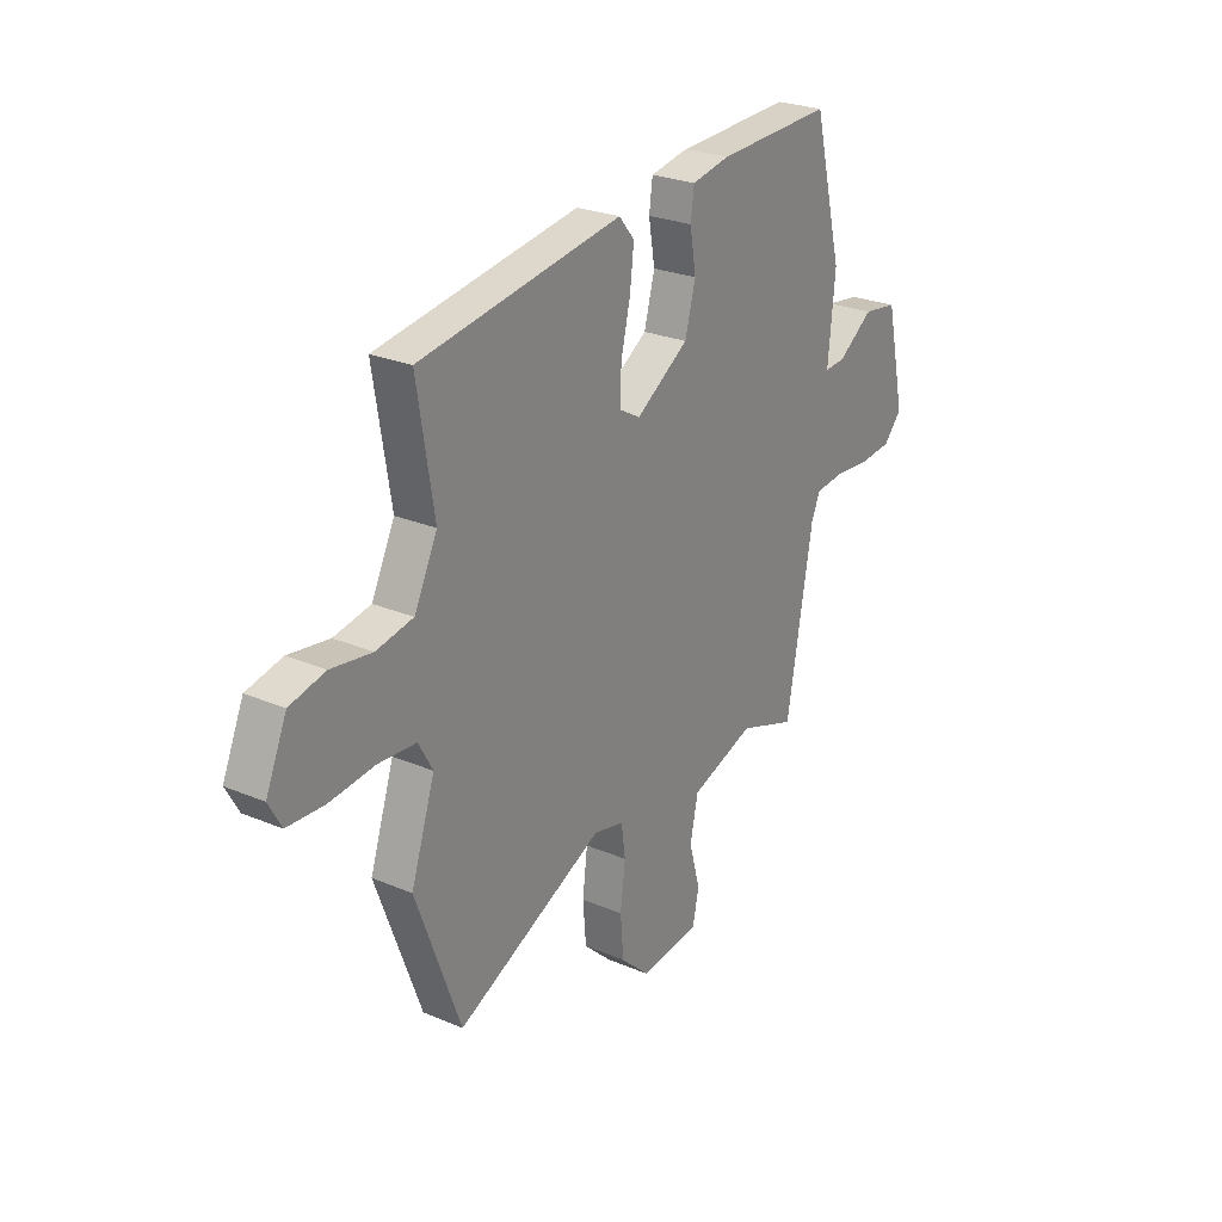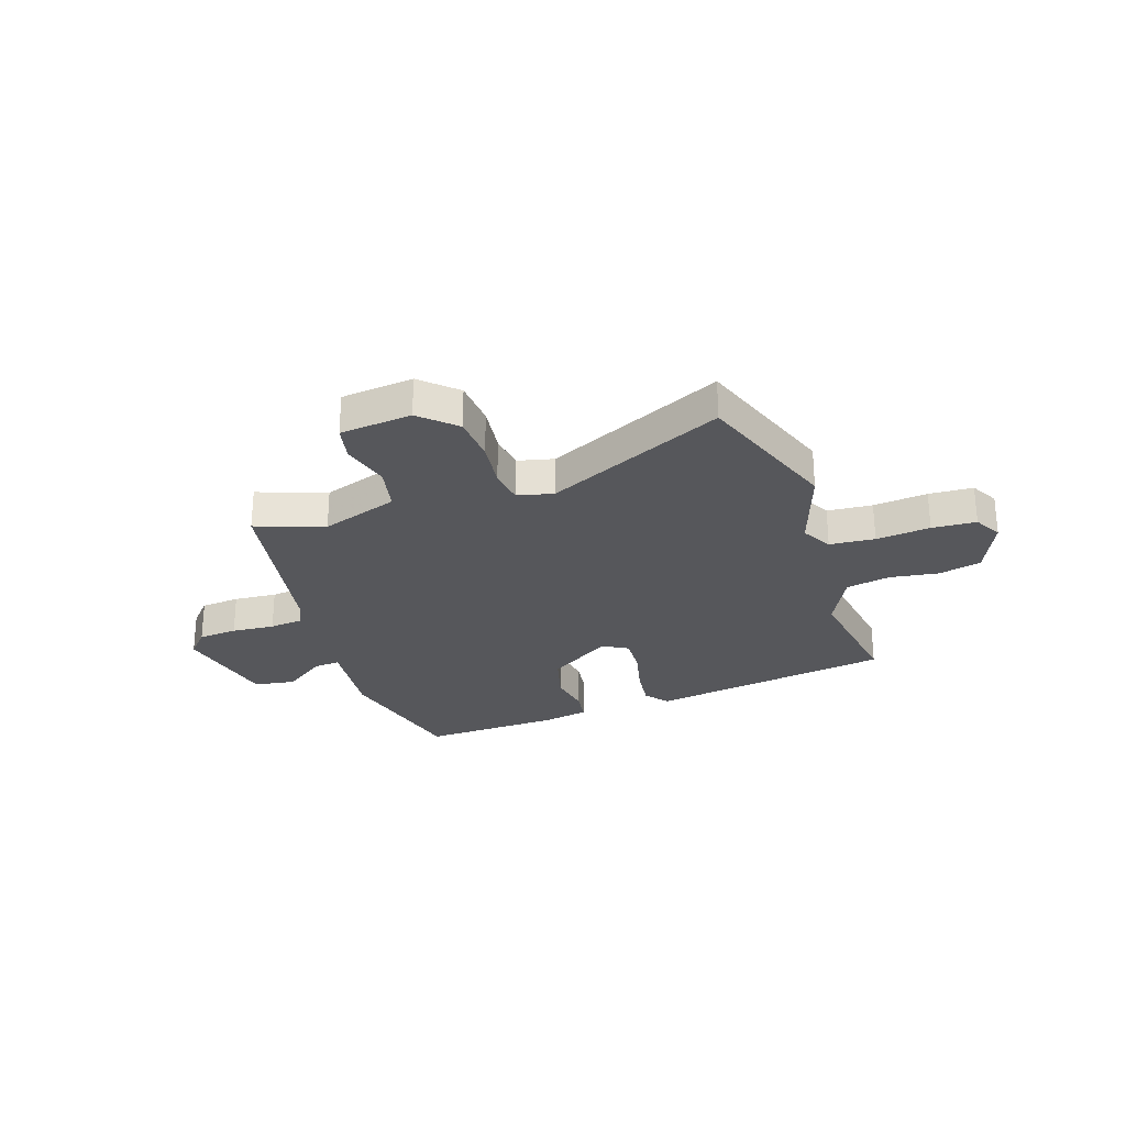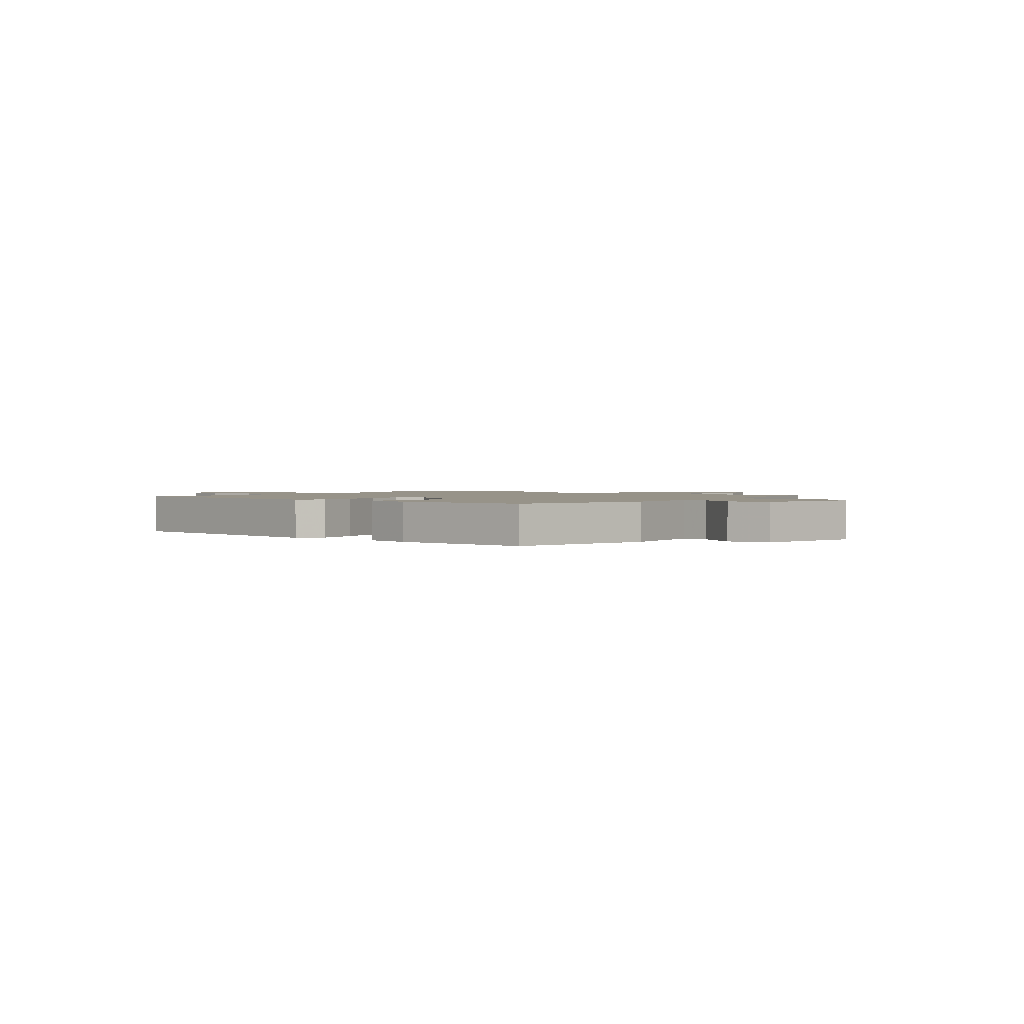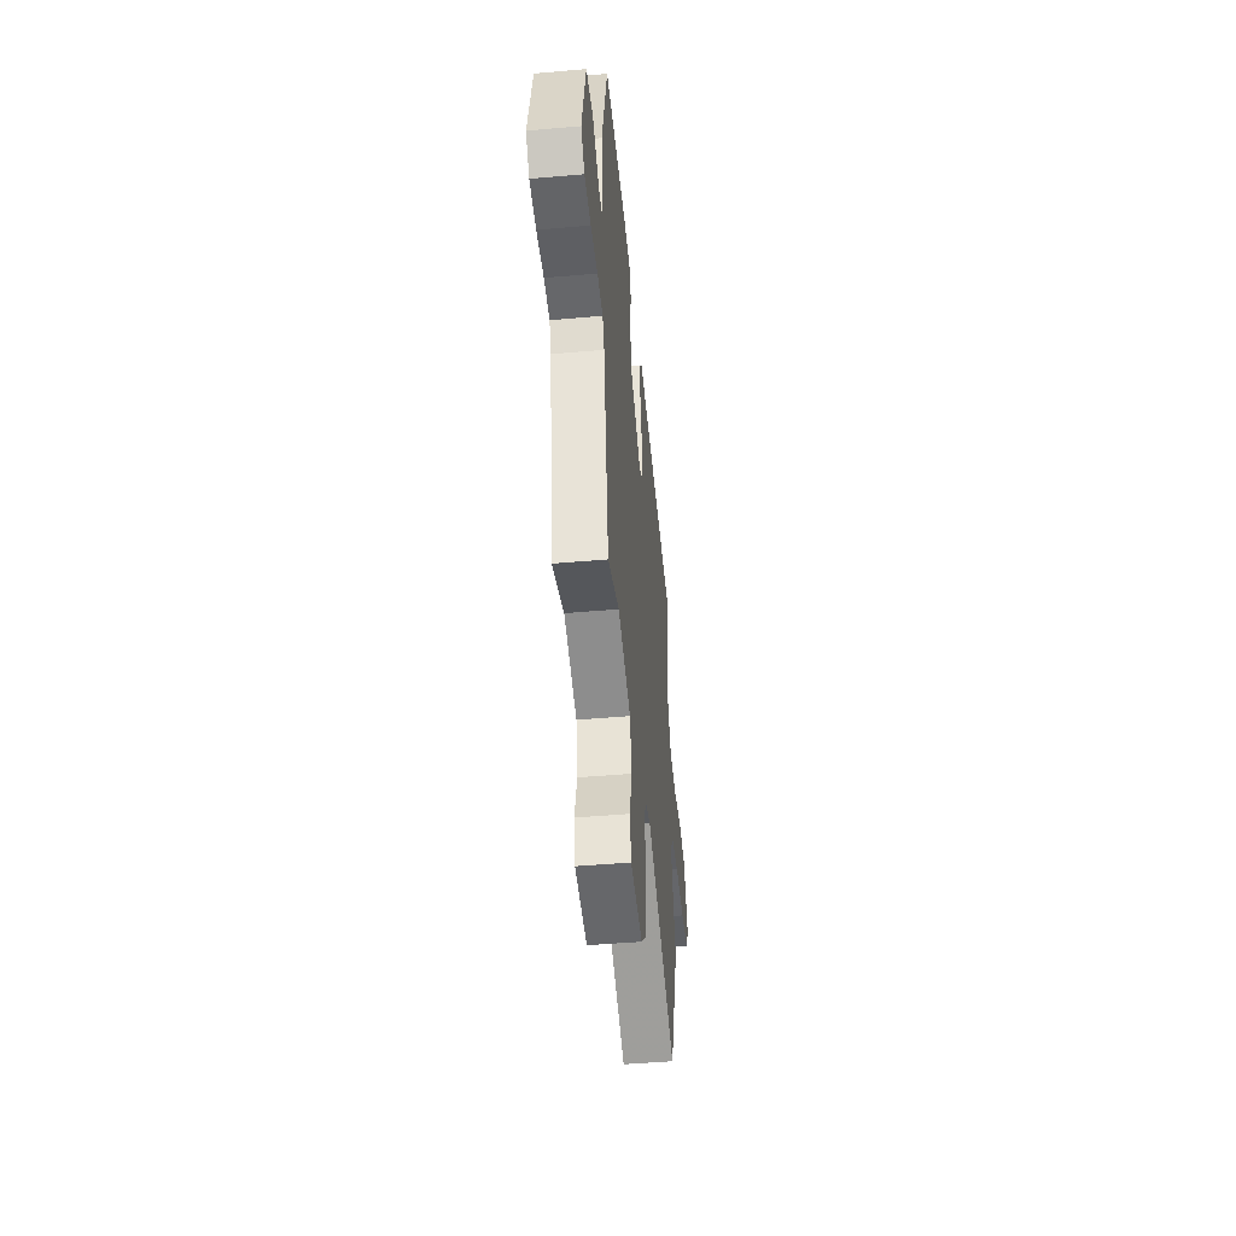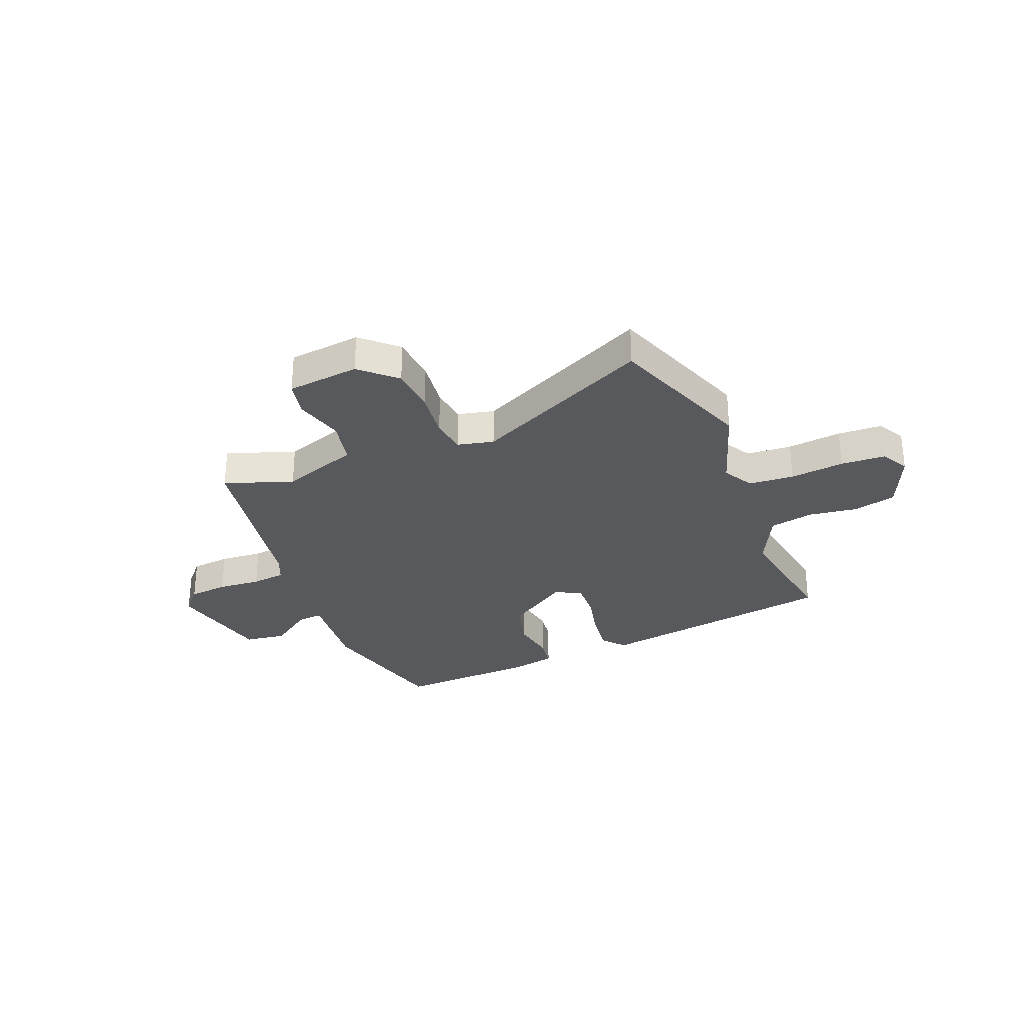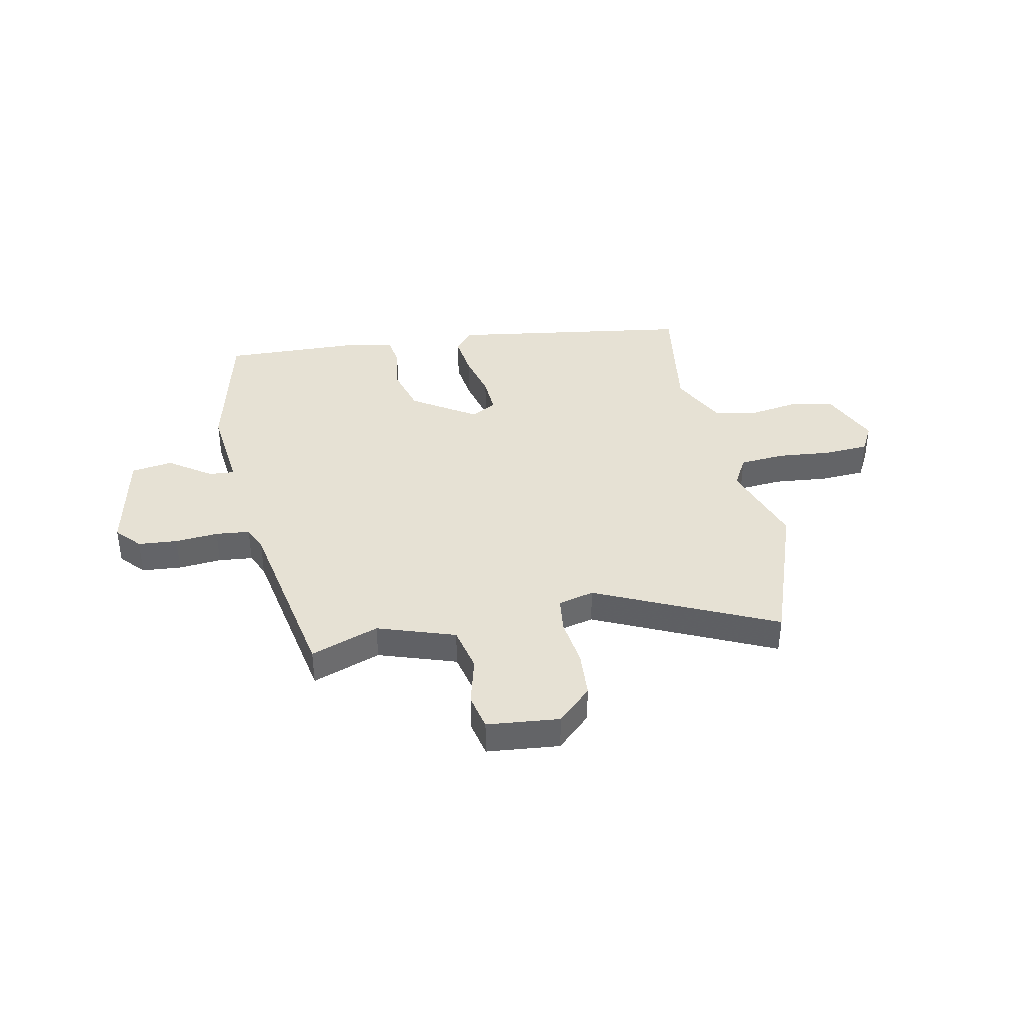
<metadata>
{"format":"obj","ext":"obj","renderer":"f3d","projection":"perspective","resolution":1024,"background":"white","views":[{"elev":25.6,"azim":-55.8,"up":"+Z"},{"elev":-27.3,"azim":-161.7,"up":"+Y"},{"elev":1.5,"azim":37.4,"up":"+Y"},{"elev":-45.9,"azim":95.8,"up":"+Z"},{"elev":-30.1,"azim":-157.9,"up":"+Y"},{"elev":39.1,"azim":167.9,"up":"+Y"}]}
</metadata>
<code>
v -0.457 0.07 -0.616
v -0.558 0.07 -0.342
v -0.504 0.07 -0.179
v -0.536 0.07 -0.122
v -0.621 0.07 -0.116
v -0.723 0.07 -0.127
v -0.806 0.07 -0.123
v -0.835 0.07 -0.071
v -0.788 0.07 0.038
v -0.708 0.07 0.057
v -0.616 0.07 0.044
v -0.533 0.07 0.06
v -0.481 0.07 0.166
v -0.519 0.07 0.4
v -0.063 0.07 0.473
v -0.028 0.07 0.431
v -0.037 0.07 0.353
v -0.058 0.07 0.264
v -0.061 0.07 0.193
v -0.013 0.07 0.166
v 0.106 0.07 0.244
v 0.13 0.07 0.333
v 0.116 0.07 0.415
v 0.124 0.07 0.473
v 0.21 0.07 0.49
v 0.472 0.07 0.501
v 0.538 0.07 0.237
v 0.522 0.07 0.071
v 0.57 0.07 0.075
v 0.649 0.07 0.131
v 0.727 0.07 0.12
v 0.771 0.07 -0.078
v 0.73 0.07 -0.124
v 0.656 0.07 -0.131
v 0.575 0.07 -0.125
v 0.511 0.07 -0.132
v 0.491 0.07 -0.178
v 0.432 0.07 -0.516
v 0.303 0.07 -0.471
v 0.158 0.07 -0.521
v 0.14 0.07 -0.606
v 0.165 0.07 -0.697
v 0.151 0.07 -0.765
v 0.015 0.07 -0.78
v -0.05 0.07 -0.72
v -0.057 0.07 -0.632
v -0.046 0.07 -0.541
v -0.055 0.07 -0.474
v -0.123 0.07 -0.458
v -0.457 0 -0.616
v -0.558 0 -0.342
v -0.504 0 -0.179
v -0.536 0 -0.122
v -0.621 0 -0.116
v -0.723 0 -0.127
v -0.806 0 -0.123
v -0.835 0 -0.071
v -0.788 0 0.038
v -0.708 0 0.057
v -0.616 0 0.044
v -0.533 0 0.06
v -0.481 0 0.166
v -0.519 0 0.4
v -0.063 0 0.473
v -0.028 0 0.431
v -0.037 0 0.353
v -0.058 0 0.264
v -0.061 0 0.193
v -0.013 0 0.166
v 0.106 0 0.244
v 0.13 0 0.333
v 0.116 0 0.415
v 0.124 0 0.473
v 0.21 0 0.49
v 0.472 0 0.501
v 0.538 0 0.237
v 0.522 0 0.071
v 0.57 0 0.075
v 0.649 0 0.131
v 0.727 0 0.12
v 0.771 0 -0.078
v 0.73 0 -0.124
v 0.656 0 -0.131
v 0.575 0 -0.125
v 0.511 0 -0.132
v 0.491 0 -0.178
v 0.432 0 -0.516
v 0.303 0 -0.471
v 0.158 0 -0.521
v 0.14 0 -0.606
v 0.165 0 -0.697
v 0.151 0 -0.765
v 0.015 0 -0.78
v -0.05 0 -0.72
v -0.057 0 -0.632
v -0.046 0 -0.541
v -0.055 0 -0.474
v -0.123 0 -0.458
f 45 46 47
f 44 45 47
f 43 44 47
f 42 43 47
f 41 42 47
f 40 41 47 48
f 39 40 48 49
f 37 38 39
f 36 37 39 49
f 33 34 35
f 32 33 35
f 31 32 35
f 30 31 35
f 29 30 35
f 28 29 35 36
f 26 27 28
f 25 26 28
f 24 25 28
f 23 24 28
f 22 23 28
f 21 22 28 36
f 1 2 3
f 49 1 3
f 36 49 3
f 21 36 3
f 20 21 3
f 16 17 18
f 15 16 18
f 14 15 18
f 13 14 18
f 12 13 18 19
f 9 10 11
f 8 9 11
f 7 8 11
f 6 7 11
f 5 6 11
f 4 5 11 12
f 12 19 20
f 4 12 20
f 3 4 20
f 96 95 94
f 96 94 93
f 96 93 92
f 96 92 91
f 96 91 90
f 97 96 90 89
f 98 97 89 88
f 88 87 86
f 98 88 86 85
f 84 83 82
f 84 82 81
f 84 81 80
f 84 80 79
f 84 79 78
f 85 84 78 77
f 77 76 75
f 77 75 74
f 77 74 73
f 77 73 72
f 77 72 71
f 85 77 71 70
f 52 51 50
f 52 50 98
f 52 98 85
f 52 85 70
f 52 70 69
f 67 66 65
f 67 65 64
f 67 64 63
f 67 63 62
f 68 67 62 61
f 60 59 58
f 60 58 57
f 60 57 56
f 60 56 55
f 60 55 54
f 61 60 54 53
f 69 68 61
f 69 61 53
f 69 53 52
f 1 50 51 2
f 2 51 52 3
f 3 52 53 4
f 4 53 54 5
f 5 54 55 6
f 6 55 56 7
f 7 56 57 8
f 8 57 58 9
f 9 58 59 10
f 10 59 60 11
f 11 60 61 12
f 12 61 62 13
f 13 62 63 14
f 14 63 64 15
f 15 64 65 16
f 16 65 66 17
f 17 66 67 18
f 18 67 68 19
f 19 68 69 20
f 20 69 70 21
f 21 70 71 22
f 22 71 72 23
f 23 72 73 24
f 24 73 74 25
f 25 74 75 26
f 26 75 76 27
f 27 76 77 28
f 28 77 78 29
f 29 78 79 30
f 30 79 80 31
f 31 80 81 32
f 32 81 82 33
f 33 82 83 34
f 34 83 84 35
f 35 84 85 36
f 36 85 86 37
f 37 86 87 38
f 38 87 88 39
f 39 88 89 40
f 40 89 90 41
f 41 90 91 42
f 42 91 92 43
f 43 92 93 44
f 44 93 94 45
f 45 94 95 46
f 46 95 96 47
f 47 96 97 48
f 48 97 98 49
f 49 98 50 1

</code>
